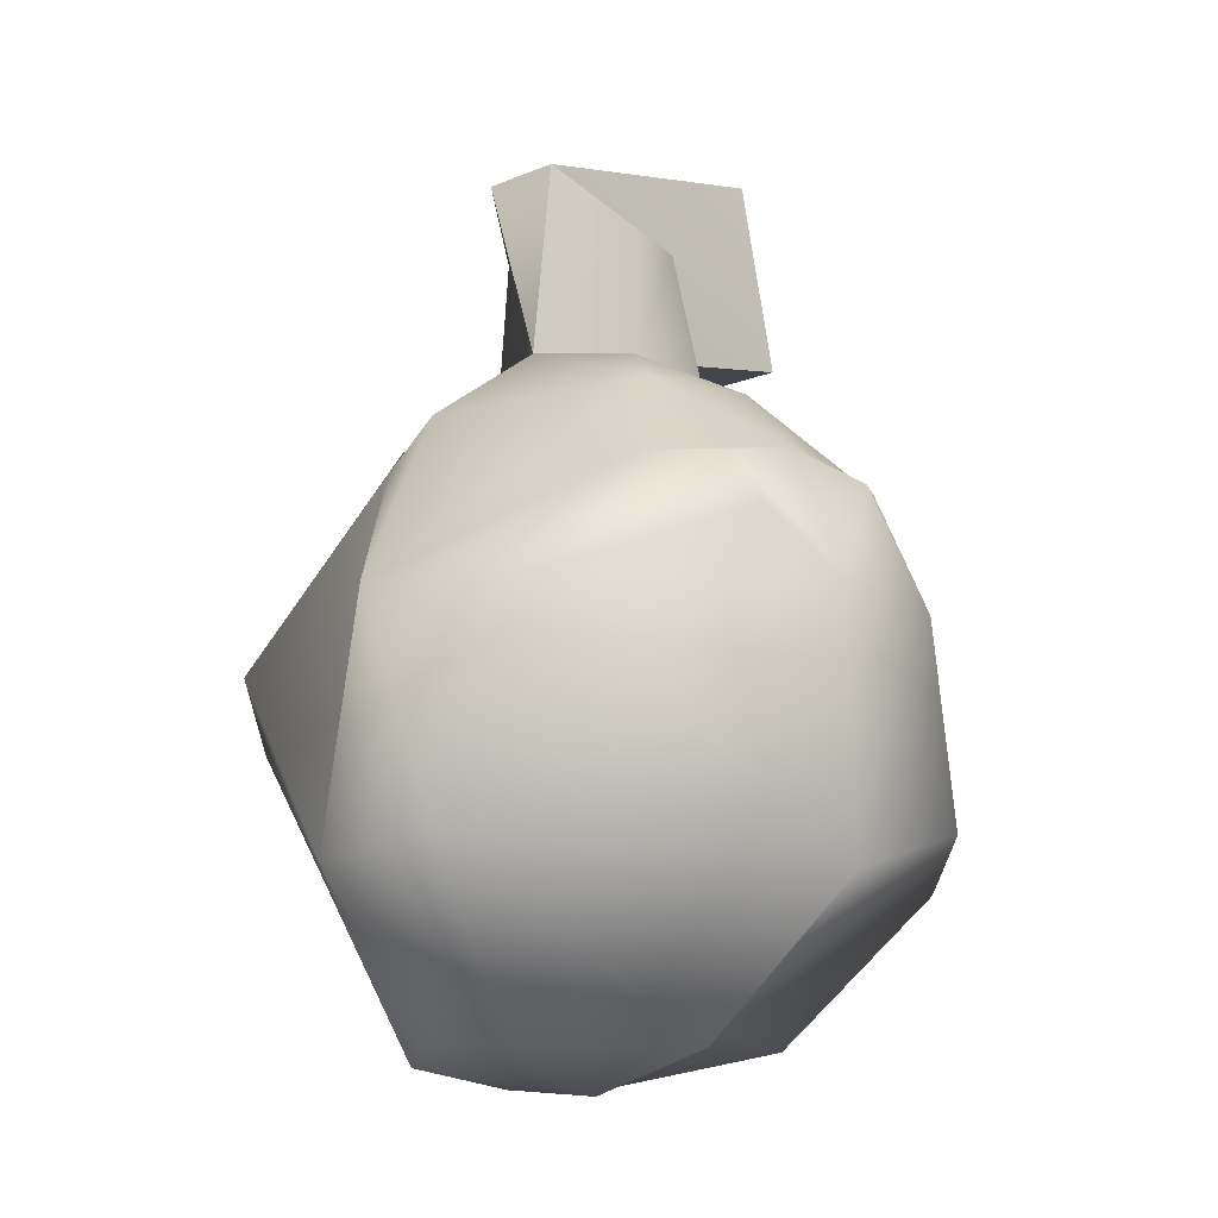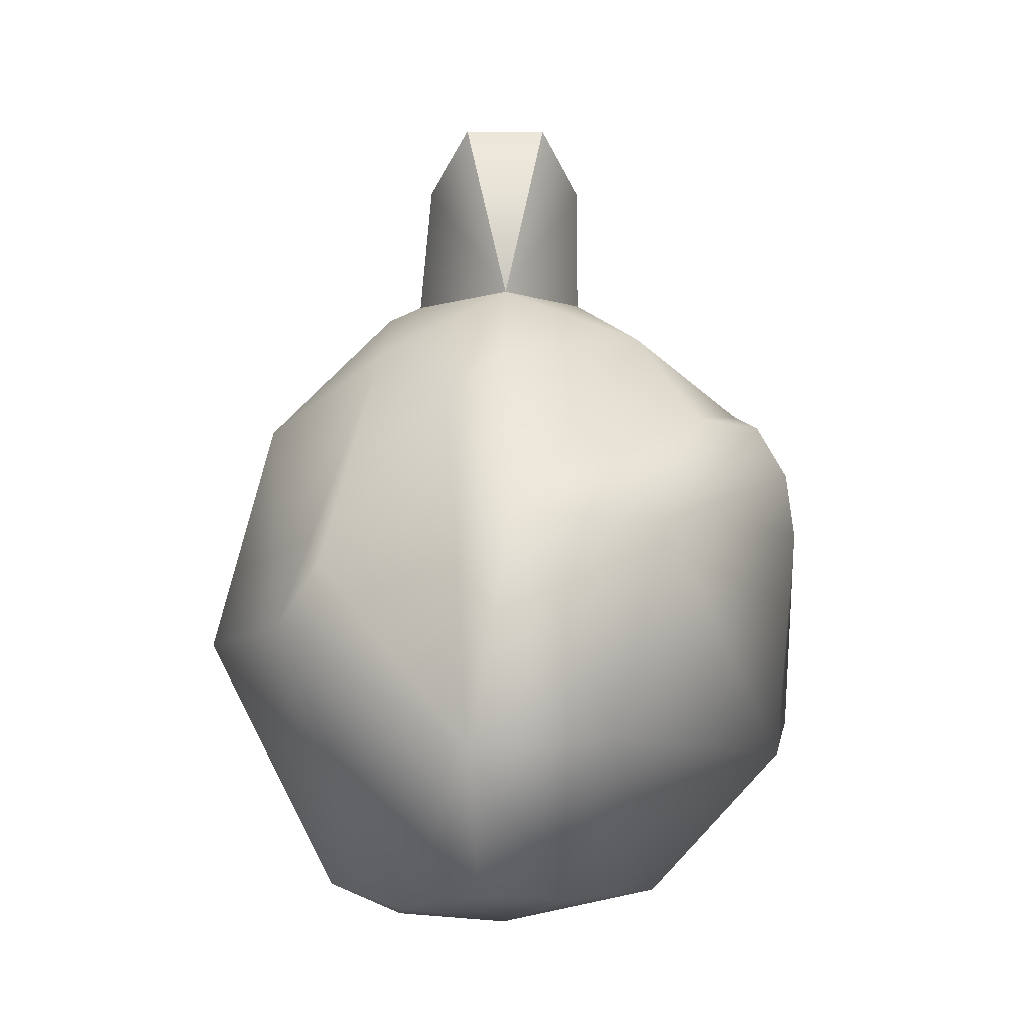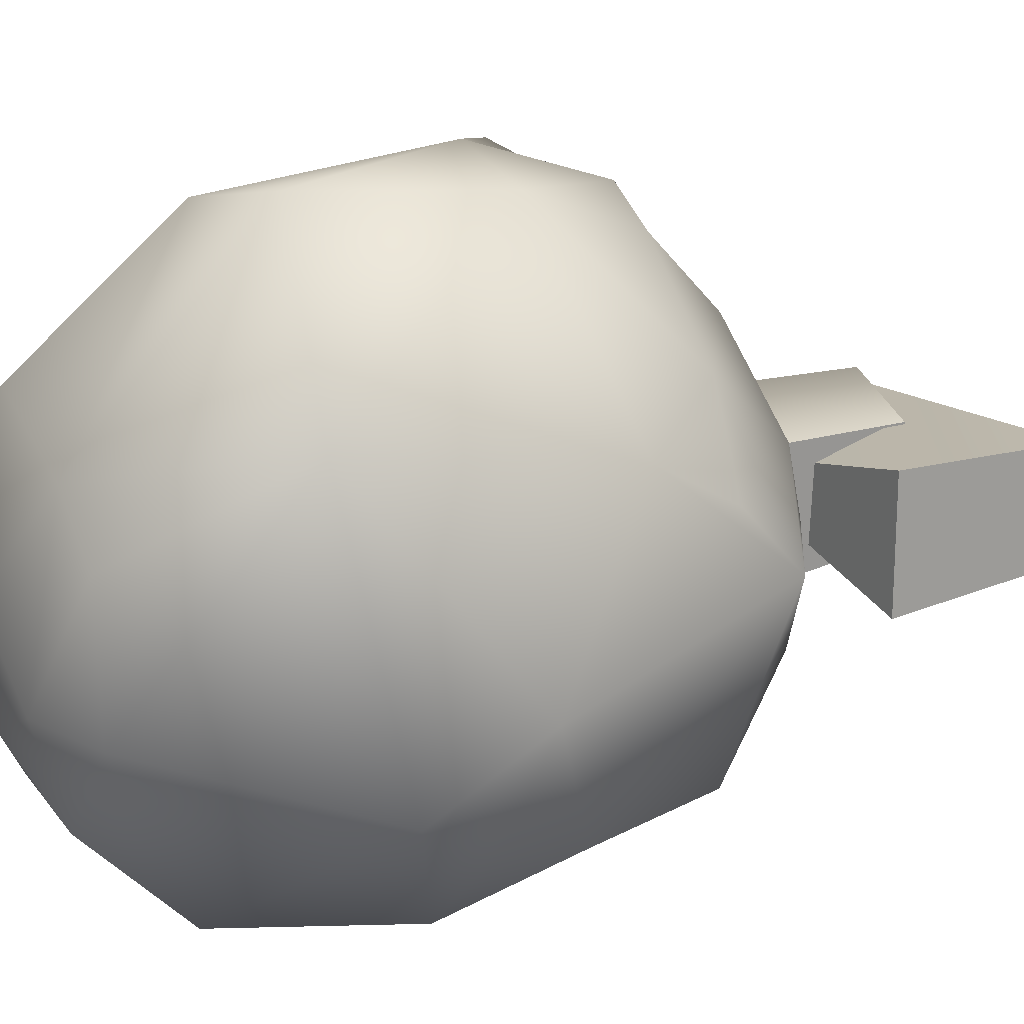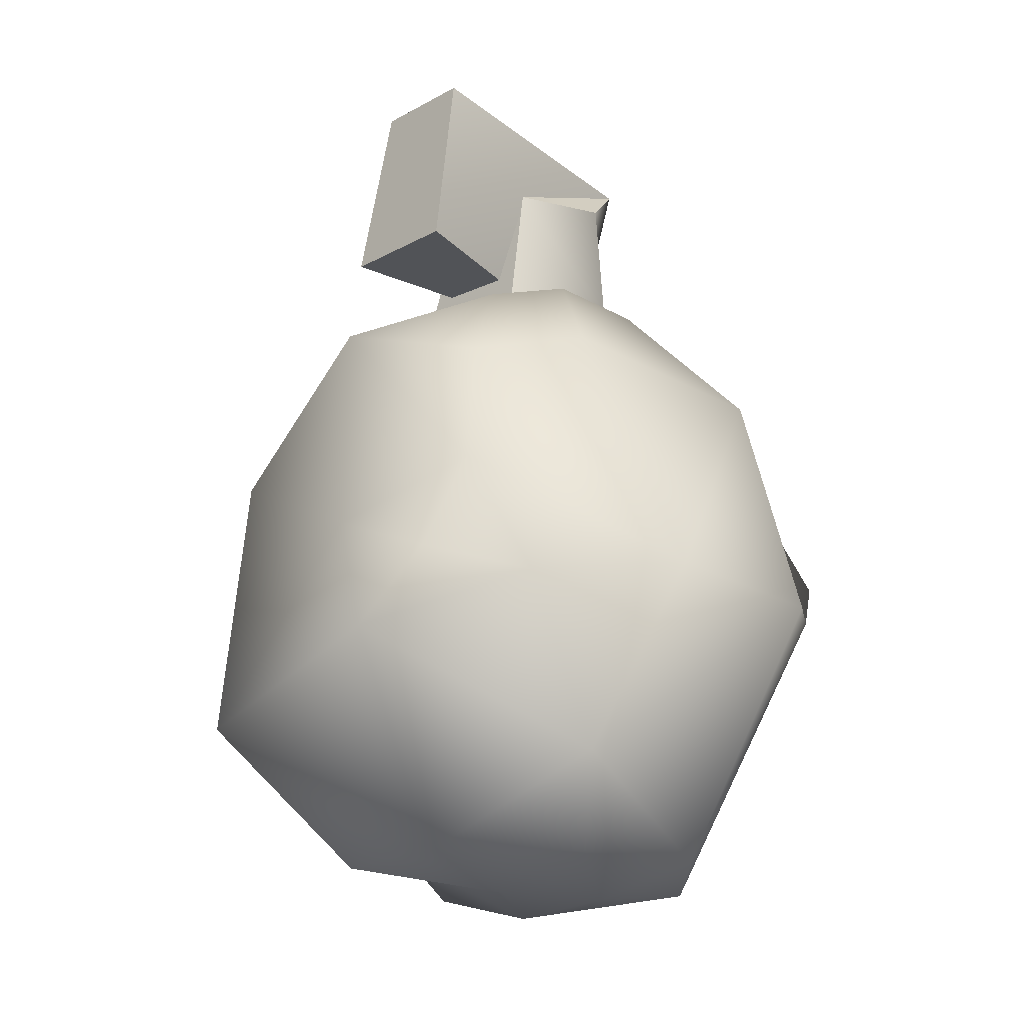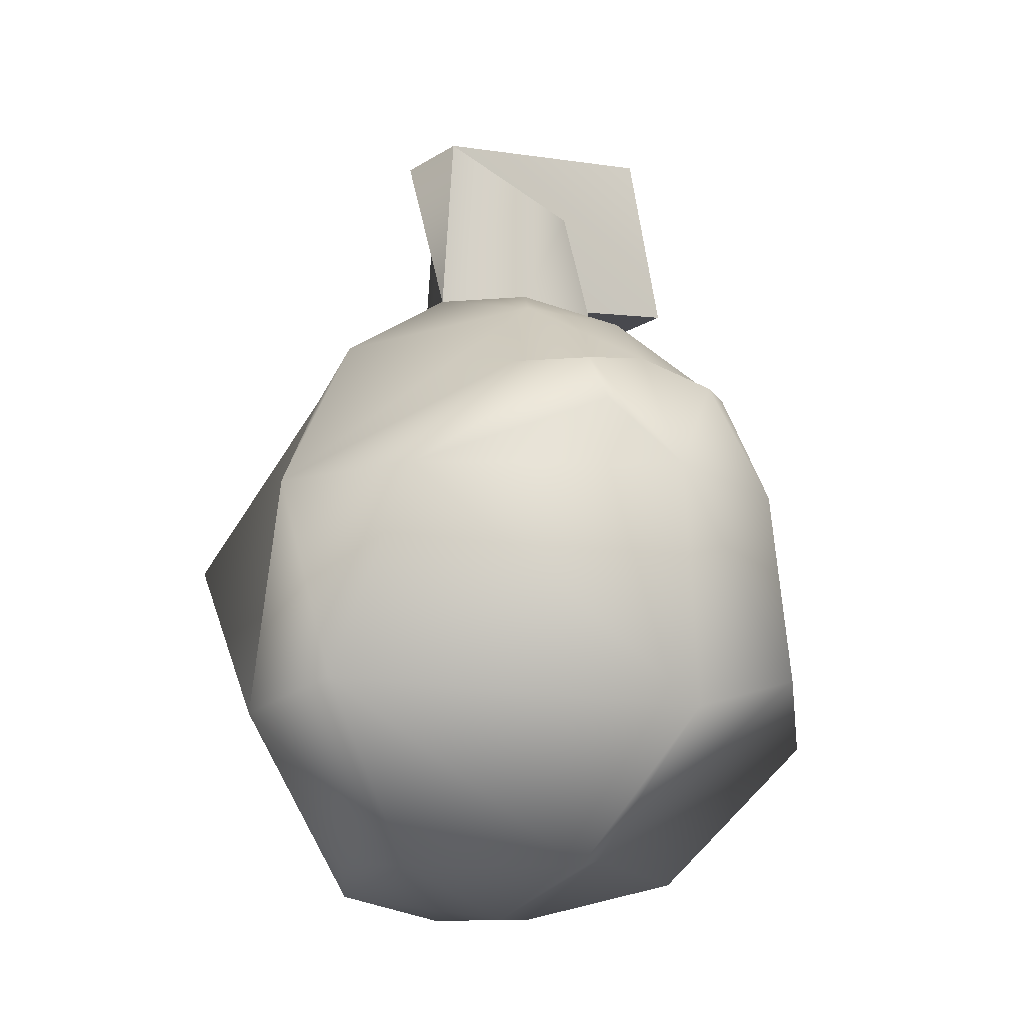
<metadata>
{"format":"obj","ext":"obj","renderer":"f3d","projection":"perspective","resolution":1024,"background":"white","views":[{"elev":-12.8,"azim":133.6,"up":"+Z"},{"elev":-5.7,"azim":89.3,"up":"+Z"},{"elev":19.4,"azim":-113.9,"up":"+Y"},{"elev":-17.6,"azim":-42.6,"up":"+Z"},{"elev":-17.1,"azim":140.5,"up":"+Z"}]}
</metadata>
<code>
v -2.3 0.7978 4.173
v -2.3 -0.7979 4.173
v 1.088 0.01121 3.78
v 1.088 0.01121 3.78
v 1.3 -0.5036 5.925
v 1.3 0.5036 5.925
v 1.3 -0.5036 5.925
v 0.5047 -1.006 5.267
v -0.6002 -0.6722 5.273
v 0.4255 1.006 5.267
v 1.3 0.5036 5.925
v -0.6002 0.6722 5.273
v 0.4255 1.006 3.71
v -1.019 0.7797 3.629
v 1.088 0.01121 3.78
v 0.5041 -1.153 3.668
v 1.088 0.01121 3.78
v -0.9114 -0.7774 3.662
v 0.4255 1.006 3.71
v -1.019 0.7797 3.629
v -0.3313 2.053 3.159
v 1.088 0.01121 3.78
v 1.3 0.5036 5.925
v -2.3 0.7978 4.173
v 1.3 0.5036 5.925
v -1.903 0.6722 6.509
v -2.3 0.7978 4.173
v -1.903 0.6722 6.509
v -1.903 -0.6722 6.509
v -2.3 0.7978 4.173
v -1.903 -0.6722 6.509
v -2.3 -0.7979 4.173
v -2.3 0.7978 4.173
v -1.903 0.6722 6.509
v 1.3 0.5036 5.925
v -1.903 -0.6722 6.509
v 1.3 0.5036 5.925
v 1.3 -0.5036 5.925
v -1.903 -0.6722 6.509
v 1.088 0.01121 3.78
v -2.3 -0.7979 4.173
v 1.3 -0.5036 5.925
v -1.903 -0.6722 6.509
v 1.3 -0.5036 5.925
v -2.3 -0.7979 4.173
v 1.3 -0.5036 5.925
v 1.088 0.01121 3.78
v 0.5047 -1.006 5.267
v 1.088 0.01121 3.78
v 0.5041 -1.153 3.668
v 0.5047 -1.006 5.267
v 0.5047 -1.006 5.267
v 0.5041 -1.153 3.668
v -0.6002 -0.6722 5.273
v 0.5041 -1.153 3.668
v -0.9114 -0.7774 3.662
v -0.6002 -0.6722 5.273
v 1.3 0.5036 5.925
v 0.4255 1.006 5.267
v 1.088 0.01121 3.78
v 0.4255 1.006 5.267
v 0.4255 1.006 3.71
v 1.088 0.01121 3.78
v 0.4255 1.006 5.267
v -0.6002 0.6722 5.273
v 0.4255 1.006 3.71
v -0.6002 0.6722 5.273
v -1.019 0.7797 3.629
v 0.4255 1.006 3.71
v 3.698 0.06961 0.6047
v 3.07 2.013 0.497
v 3.739 1.294 -2.169
v 3.722 -0.466 -2.337
v 3.698 0.06961 0.6047
v 3.739 1.294 -2.169
v 3.722 -0.466 -2.337
v 2.609 -0.743 2.165
v 3.698 0.06961 0.6047
v 2.655 0.02017 2.684
v 3.698 0.06961 0.6047
v 2.609 -0.743 2.165
v 1.088 0.01121 3.78
v 2.655 0.02017 2.684
v 2.609 -0.743 2.165
v 1.088 0.01121 3.78
v 2.609 -0.743 2.165
v 1.602 -1.646 2.803
v 1.088 0.01121 3.78
v 1.602 -1.646 2.803
v 0.5041 -1.153 3.668
v 0.5041 -1.153 3.668
v 1.602 -1.646 2.803
v 0.5587 -1.561 3.474
v 3.722 -0.466 -2.337
v 3.739 1.294 -2.169
v 2.158 0.7413 -4.234
v 2.366 -0.3303 -4.116
v 3.722 -0.466 -2.337
v 2.158 0.7413 -4.234
v 3.722 -0.466 -2.337
v 2.366 -0.3303 -4.116
v 1.573 -1.346 -4.368
v 2.52 -2.885 -0.8014
v 3.722 -0.466 -2.337
v 1.573 -1.346 -4.368
v 3.722 -0.466 -2.337
v 2.52 -2.885 -0.8014
v 3.345 -2.298 -0.06565
v 2.609 -0.743 2.165
v 3.722 -0.466 -2.337
v 3.345 -2.298 -0.06565
v 1.602 -1.646 2.803
v 2.609 -0.743 2.165
v 3.345 -2.298 -0.06565
v 3.345 -2.298 -0.06565
v 2.52 -2.885 -0.8014
v 1.602 -1.646 2.803
v 1.102 -3.087 1.854
v 1.602 -1.646 2.803
v 2.52 -2.885 -0.8014
v 1.602 -1.646 2.803
v 1.102 -3.087 1.854
v 0.5587 -1.561 3.474
v 2.158 0.7413 -4.234
v 1.573 -1.346 -4.368
v 2.366 -0.3303 -4.116
v 0.005248 -0.002162 -4.673
v 1.573 -1.346 -4.368
v 2.158 0.7413 -4.234
v 0.005248 -0.002162 -4.673
v 0.02551 -1.412 -4.56
v 1.573 -1.346 -4.368
v 0.02551 -1.412 -4.56
v 0.7878 -2.283 -4.112
v 1.573 -1.346 -4.368
v 2.52 -2.885 -0.8014
v 1.573 -1.346 -4.368
v 0.7878 -2.283 -4.112
v 1.328 -3.822 -0.9788
v 2.52 -2.885 -0.8014
v 0.7878 -2.283 -4.112
v 1.328 -3.822 -0.9788
v 1.102 -3.087 1.854
v 2.52 -2.885 -0.8014
v 0.005248 -0.002162 -4.673
v -0.5998 1.248 -3.977
v -1.117 -0.846 -4.524
v -0.5998 1.248 -3.977
v -2.168 0.895 -4.132
v -1.117 -0.846 -4.524
v -2.168 0.895 -4.132
v -2.29 -0.7898 -4.121
v -1.117 -0.846 -4.524
v -2.168 0.895 -4.132
v -3.44 2.168 -2.311
v -2.29 -0.7898 -4.121
v -3.44 2.168 -2.311
v -3.914 -1.34 -1.658
v -2.29 -0.7898 -4.121
v -3.684 -0.6651 -0.1774
v -3.914 -1.34 -1.658
v -3.44 2.168 -2.311
v -3.914 -1.34 -1.658
v -3.684 -0.6651 -0.1774
v -3.457 -1.965 -0.6956
v -3.457 -1.965 -0.6956
v -3.684 -0.6651 -0.1774
v -3.048 -2.303 0.4353
v -3.44 2.168 -2.311
v -2.168 0.895 -4.132
v -0.5998 1.248 -3.977
v -1.394 4.043 -1.977
v -3.44 2.168 -2.311
v -0.5998 1.248 -3.977
v -3.44 2.168 -2.311
v -1.394 4.043 -1.977
v -1.328 3.811 0.4689
v -3.4 1.653 0.8677
v -3.44 2.168 -2.311
v -1.328 3.811 0.4689
v -3.44 2.168 -2.311
v -3.4 1.653 0.8677
v -3.684 -0.6651 -0.1774
v -3.684 -0.6651 -0.1774
v -3.4 1.653 0.8677
v -2.989 0.1277 2.742
v -3.684 -0.6651 -0.1774
v -2.989 0.1277 2.742
v -3.048 -2.303 0.4353
v -2.749 -2.094 1.986
v -3.048 -2.303 0.4353
v -2.989 0.1277 2.742
v -1.674 -1.229 3.302
v -2.749 -2.094 1.986
v -2.989 0.1277 2.742
v -1.412 0.08623 3.57
v -1.674 -1.229 3.302
v -2.989 0.1277 2.742
v -0.9114 -0.7774 3.662
v -1.674 -1.229 3.302
v -1.412 0.08623 3.57
v -0.9114 -0.7774 3.662
v -1.412 0.08623 3.57
v -1.019 0.7797 3.629
v -3.4 1.653 0.8677
v -1.328 3.811 0.4689
v -2.143 2.007 2.14
v -2.704 0.8286 2.179
v -3.4 1.653 0.8677
v -2.143 2.007 2.14
v -3.4 1.653 0.8677
v -2.704 0.8286 2.179
v -2.989 0.1277 2.742
v -2.143 2.007 2.14
v -2.989 0.1277 2.742
v -2.704 0.8286 2.179
v -2.989 0.1277 2.742
v -2.143 2.007 2.14
v -1.019 0.7797 3.629
v -1.412 0.08623 3.57
v -2.989 0.1277 2.742
v -1.019 0.7797 3.629
v -1.328 3.811 0.4689
v -1.136 3.217 1.907
v -2.143 2.007 2.14
v -2.143 2.007 2.14
v -1.136 3.217 1.907
v -0.3313 2.053 3.159
v -1.019 0.7797 3.629
v -2.143 2.007 2.14
v -0.3313 2.053 3.159
v 0.005248 -0.002162 -4.673
v -1.117 -0.846 -4.524
v 0.02551 -1.412 -4.56
v -1.117 -0.846 -4.524
v -0.9811 -2.177 -4.13
v 0.02551 -1.412 -4.56
v 0.02551 -1.412 -4.56
v -0.9811 -2.177 -4.13
v 0.7878 -2.283 -4.112
v 0.7878 -2.283 -4.112
v -0.9811 -2.177 -4.13
v -1.72 -3.062 -3.109
v 1.328 -3.822 -0.9788
v 0.7878 -2.283 -4.112
v -1.72 -3.062 -3.109
v -1.72 -3.062 -3.109
v -0.7392 -3.732 -0.7573
v 1.328 -3.822 -0.9788
v 1.328 -3.822 -0.9788
v -0.7392 -3.732 -0.7573
v 1.102 -3.087 1.854
v -1.117 -0.846 -4.524
v -2.29 -0.7898 -4.121
v -0.9811 -2.177 -4.13
v -0.9811 -2.177 -4.13
v -2.29 -0.7898 -4.121
v -1.72 -3.062 -3.109
v -2.29 -0.7898 -4.121
v -3.914 -1.34 -1.658
v -1.72 -3.062 -3.109
v -3.914 -1.34 -1.658
v -2.633 -3.004 -1.059
v -1.72 -3.062 -3.109
v -1.72 -3.062 -3.109
v -2.633 -3.004 -1.059
v -0.7392 -3.732 -0.7573
v -0.7392 -3.732 -0.7573
v -2.633 -3.004 -1.059
v -3.048 -2.303 0.4353
v -3.048 -2.303 0.4353
v -2.749 -2.094 1.986
v -0.7392 -3.732 -0.7573
v -0.7392 -3.732 -0.7573
v -2.749 -2.094 1.986
v -1.316 -2.573 2.375
v -0.7392 -3.732 -0.7573
v -1.316 -2.573 2.375
v 1.102 -3.087 1.854
v 1.102 -3.087 1.854
v -1.316 -2.573 2.375
v 0.5587 -1.561 3.474
v -1.316 -2.573 2.375
v -0.7135 -1.587 3.551
v 0.5587 -1.561 3.474
v 0.5041 -1.153 3.668
v 0.5587 -1.561 3.474
v -0.7135 -1.587 3.551
v -2.633 -3.004 -1.059
v -3.914 -1.34 -1.658
v -3.457 -1.965 -0.6956
v -2.633 -3.004 -1.059
v -3.457 -1.965 -0.6956
v -3.048 -2.303 0.4353
v -0.9114 -0.7774 3.662
v 0.5041 -1.153 3.668
v -0.7135 -1.587 3.551
v -1.674 -1.229 3.302
v -0.9114 -0.7774 3.662
v -0.7135 -1.587 3.551
v -0.7135 -1.587 3.551
v -1.316 -2.573 2.375
v -1.674 -1.229 3.302
v -1.316 -2.573 2.375
v -2.749 -2.094 1.986
v -1.674 -1.229 3.302
v 1.329 3.346 1.9
v 1.876 2.505 1.961
v 0.2648 3.171 2.2
v 3.07 2.013 0.497
v 1.876 2.505 1.961
v 1.329 3.346 1.9
v 3.698 0.06961 0.6047
v 1.876 2.505 1.961
v 3.07 2.013 0.497
v 3.698 0.06961 0.6047
v 1.017 1.79 3.14
v 1.876 2.505 1.961
v 1.876 2.505 1.961
v 1.017 1.79 3.14
v 0.2648 3.171 2.2
v 1.017 1.79 3.14
v -0.3313 2.053 3.159
v 0.2648 3.171 2.2
v 0.2648 3.171 2.2
v -0.3313 2.053 3.159
v -1.136 3.217 1.907
v 0.2648 3.171 2.2
v -1.136 3.217 1.907
v -0.5052 3.604 1.837
v 3.07 2.013 0.497
v 1.329 3.346 1.9
v 1.35 3.719 1.256
v 1.35 3.719 1.256
v 0.3455 3.964 0.5557
v 3.07 2.013 0.497
v 3.07 2.013 0.497
v 0.3455 3.964 0.5557
v -0.06721 3.743 -2.422
v 3.739 1.294 -2.169
v 3.07 2.013 0.497
v -0.06721 3.743 -2.422
v -0.06721 3.743 -2.422
v 0.3592 1.994 -4.221
v 3.739 1.294 -2.169
v 3.739 1.294 -2.169
v 0.3592 1.994 -4.221
v 2.158 0.7413 -4.234
v 0.005248 -0.002162 -4.673
v 2.158 0.7413 -4.234
v 0.3592 1.994 -4.221
v 0.005248 -0.002162 -4.673
v 0.3592 1.994 -4.221
v -0.5998 1.248 -3.977
v -1.394 4.043 -1.977
v -0.06721 3.743 -2.422
v 0.3455 3.964 0.5557
v -0.06721 3.743 -2.422
v -1.394 4.043 -1.977
v -0.5998 1.248 -3.977
v 0.3592 1.994 -4.221
v -0.06721 3.743 -2.422
v -0.5998 1.248 -3.977
v -1.328 3.811 0.4689
v -1.394 4.043 -1.977
v 0.3455 3.964 0.5557
v 0.3455 3.964 0.5557
v -0.5052 3.604 1.837
v -1.328 3.811 0.4689
v -0.5052 3.604 1.837
v -1.136 3.217 1.907
v -1.328 3.811 0.4689
v 0.4255 1.006 3.71
v -0.3313 2.053 3.159
v 1.017 1.79 3.14
v 1.017 1.79 3.14
v 1.088 0.01121 3.78
v 0.4255 1.006 3.71
v 1.088 0.01121 3.78
v 1.017 1.79 3.14
v 2.655 0.02017 2.684
v 1.017 1.79 3.14
v 3.698 0.06961 0.6047
v 2.655 0.02017 2.684
v 1.329 3.346 1.9
v 0.3455 3.964 0.5557
v 1.35 3.719 1.256
v 1.329 3.346 1.9
v 0.2648 3.171 2.2
v 0.3455 3.964 0.5557
v 0.2648 3.171 2.2
v -0.5052 3.604 1.837
v 0.3455 3.964 0.5557
v -1.019 0.7797 3.629
v -0.6002 0.6722 5.273
v -0.9114 -0.7774 3.662
v -0.6002 0.6722 5.273
v -0.6002 -0.6722 5.273
v -0.9114 -0.7774 3.662
g mtl_t6_wpn_grenade_semtex
f 3 2 1
f 6 5 4
f 9 8 7
f 12 11 10
f 15 14 13
f 18 17 16
f 21 20 19
f 24 23 22
f 27 26 25
f 30 29 28
f 33 32 31
f 36 35 34
f 39 38 37
f 42 41 40
f 45 44 43
f 48 47 46
f 51 50 49
f 54 53 52
f 57 56 55
f 60 59 58
f 63 62 61
f 66 65 64
f 69 68 67
f 72 71 70
f 75 74 73
f 78 77 76
f 81 80 79
f 84 83 82
f 87 86 85
f 90 89 88
f 93 92 91
f 96 95 94
f 99 98 97
f 102 101 100
f 105 104 103
f 108 107 106
f 111 110 109
f 114 113 112
f 117 116 115
f 120 119 118
f 123 122 121
f 126 125 124
f 129 128 127
f 132 131 130
f 135 134 133
f 138 137 136
f 141 140 139
f 144 143 142
f 147 146 145
f 150 149 148
f 153 152 151
f 156 155 154
f 159 158 157
f 162 161 160
f 165 164 163
f 168 167 166
f 171 170 169
f 174 173 172
f 177 176 175
f 180 179 178
f 183 182 181
f 186 185 184
f 189 188 187
f 192 191 190
f 195 194 193
f 198 197 196
f 201 200 199
f 204 203 202
f 207 206 205
f 210 209 208
f 213 212 211
f 216 215 214
f 219 218 217
f 222 221 220
f 225 224 223
f 228 227 226
f 231 230 229
f 234 233 232
f 237 236 235
f 240 239 238
f 243 242 241
f 246 245 244
f 249 248 247
f 252 251 250
f 255 254 253
f 258 257 256
f 261 260 259
f 264 263 262
f 267 266 265
f 270 269 268
f 273 272 271
f 276 275 274
f 279 278 277
f 282 281 280
f 285 284 283
f 288 287 286
f 291 290 289
f 294 293 292
f 297 296 295
f 300 299 298
f 303 302 301
f 306 305 304
f 309 308 307
f 312 311 310
f 315 314 313
f 318 317 316
f 321 320 319
f 324 323 322
f 327 326 325
f 330 329 328
f 333 332 331
f 336 335 334
f 339 338 337
f 342 341 340
f 345 344 343
f 348 347 346
f 351 350 349
f 354 353 352
f 357 356 355
f 360 359 358
f 363 362 361
f 366 365 364
f 369 368 367
f 372 371 370
f 375 374 373
f 378 377 376
f 381 380 379
f 384 383 382
f 387 386 385
f 390 389 388
f 393 392 391
f 396 395 394
f 399 398 397

</code>
